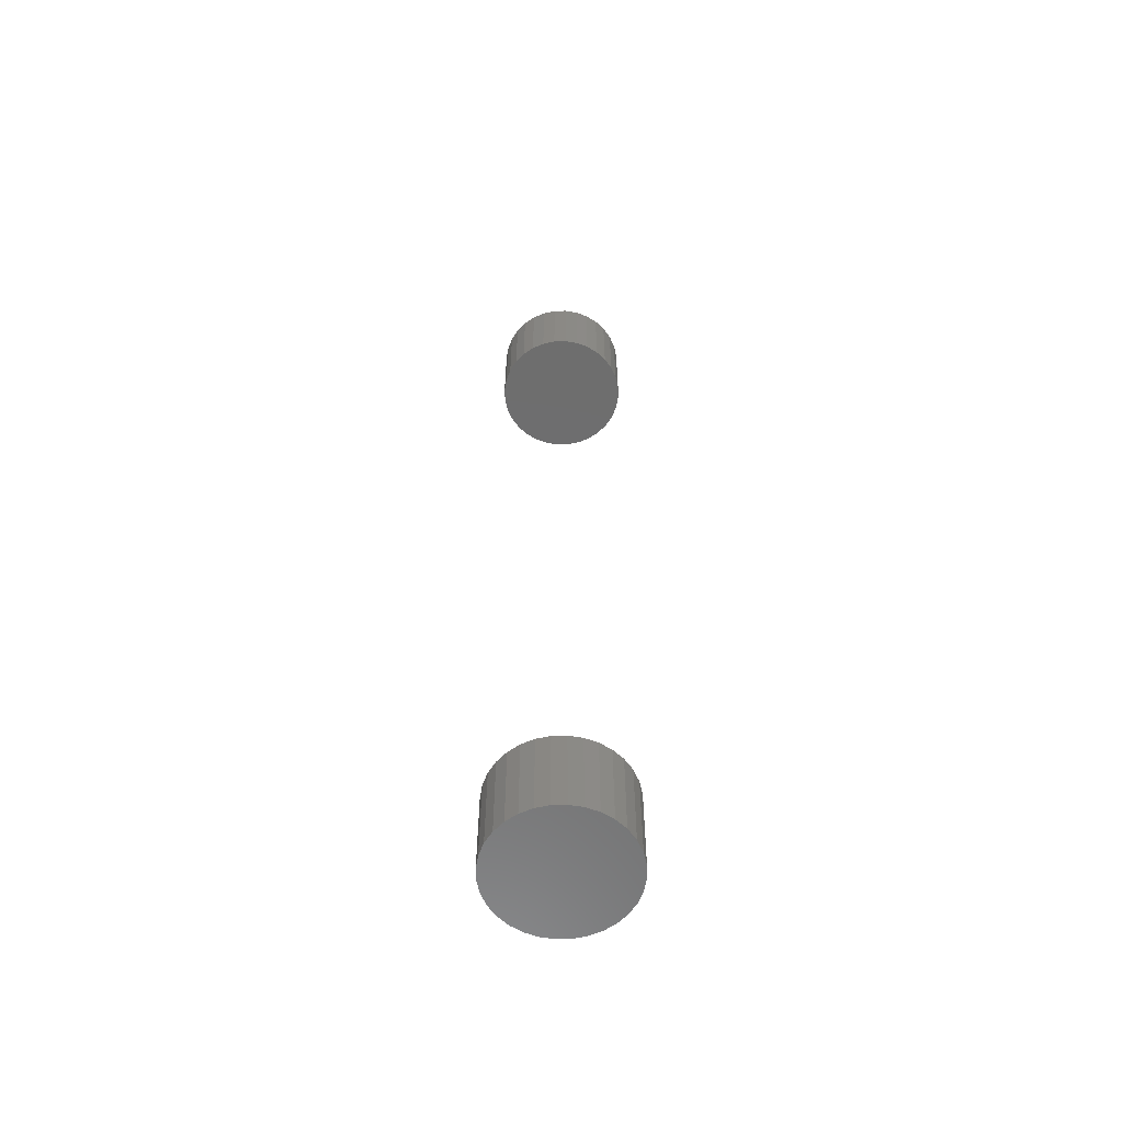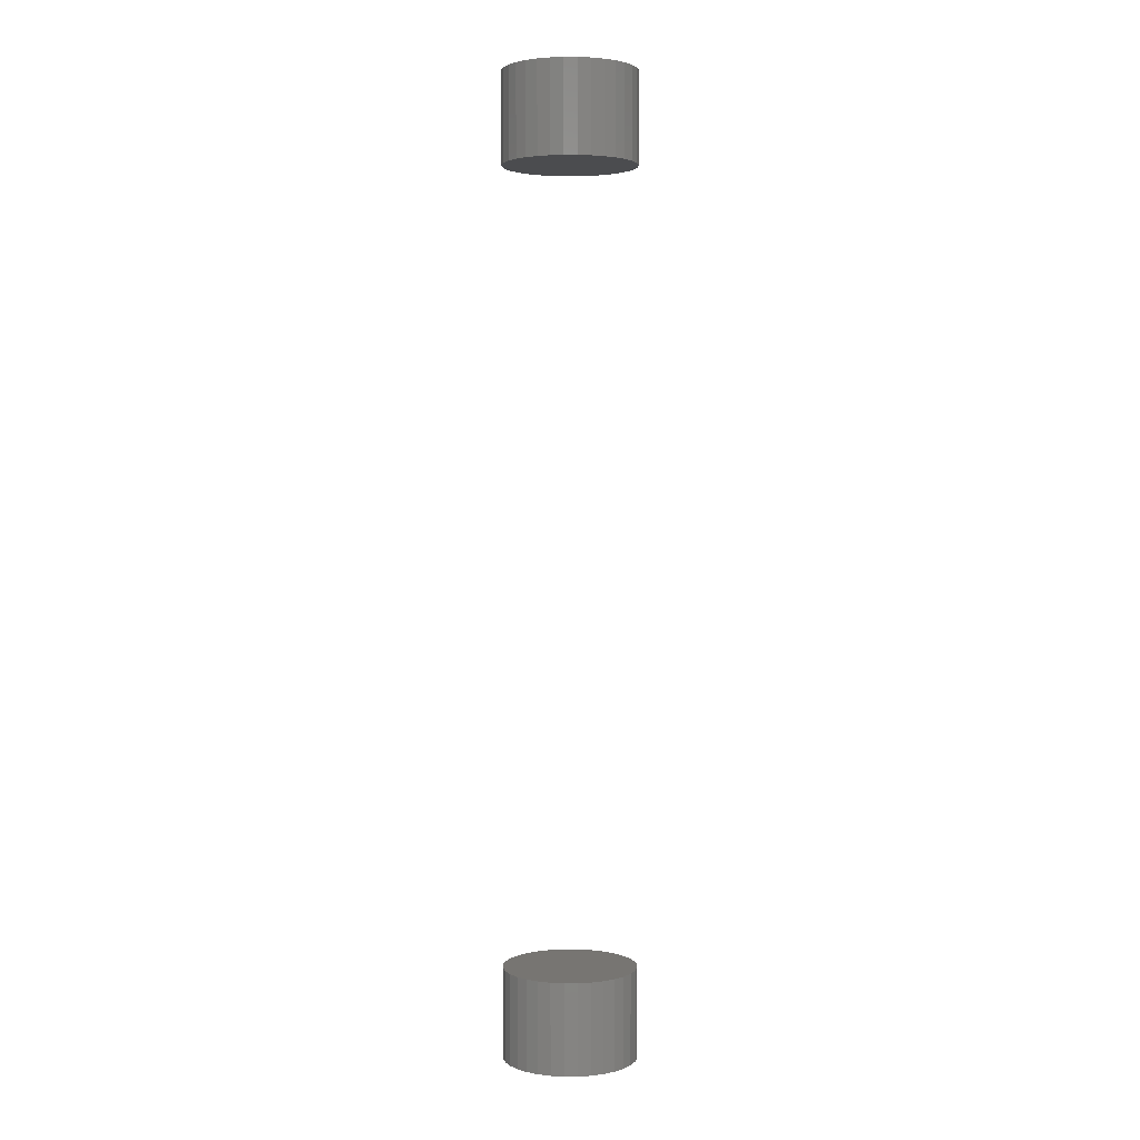
<metadata>
{"format":"stl","ext":"stl","renderer":"f3d","projection":"perspective","resolution":1024,"background":"white","views":[{"elev":-59.9,"azim":40.9,"up":"+Z"},{"elev":2.9,"azim":95.0,"up":"+Z"}]}
</metadata>
<code>
# stl→obj: 128 verts, 248 faces
v -0.0551 6.345e-18 0.6797
v -0.0551 6.345e-18 0.75
v -0.0541 0.01011 0.6797
v -0.0541 0.01011 0.75
v -0.05115 0.01983 0.6797
v -0.05115 0.01983 0.75
v -0.04637 0.02878 0.6797
v -0.04637 0.02878 0.75
v -0.03992 0.03663 0.6797
v -0.03992 0.03663 0.75
v -0.03207 0.04308 0.6797
v -0.03207 0.04308 0.75
v -0.02312 0.04787 0.6797
v -0.02312 0.04787 0.75
v -0.0134 0.05081 0.6797
v -0.0134 0.05081 0.75
v -0.003289 0.05181 0.6797
v -0.003289 0.05181 0.75
v 0.006818 0.05081 0.6797
v 0.006818 0.05081 0.75
v 0.01654 0.04787 0.6797
v 0.01654 0.04787 0.75
v 0.02549 0.04308 0.6797
v 0.02549 0.04308 0.75
v 0.03335 0.03663 0.6797
v 0.03335 0.03663 0.75
v 0.03979 0.02878 0.6797
v 0.03979 0.02878 0.75
v 0.04458 0.01983 0.6797
v 0.04458 0.01983 0.75
v 0.04752 0.01011 0.6797
v 0.04752 0.01011 0.75
v 0.04852 -1.269e-17 0.6797
v 0.04852 0 0.75
v -0.0551 6.345e-18 0
v -0.0551 6.345e-18 0.07031
v -0.0541 0.01011 0
v -0.0541 0.01011 0.07031
v -0.05115 0.01983 0
v -0.05115 0.01983 0.07031
v -0.04637 0.02878 0
v -0.04637 0.02878 0.07031
v -0.03992 0.03663 0
v -0.03992 0.03663 0.07031
v -0.03207 0.04308 0
v -0.03207 0.04308 0.07031
v -0.02312 0.04787 0
v -0.02312 0.04787 0.07031
v -0.0134 0.05081 0
v -0.0134 0.05081 0.07031
v -0.003289 0.05181 0
v -0.003289 0.05181 0.07031
v 0.006818 0.05081 0
v 0.006818 0.05081 0.07031
v 0.01654 0.04787 0
v 0.01654 0.04787 0.07031
v 0.02549 0.04308 0
v 0.02549 0.04308 0.07031
v 0.03335 0.03663 0
v 0.03335 0.03663 0.07031
v 0.03979 0.02878 0
v 0.03979 0.02878 0.07031
v 0.04458 0.01983 0
v 0.04458 0.01983 0.07031
v 0.04752 0.01011 0
v 0.04752 0.01011 0.07031
v 0.04852 0 0
v 0.04852 0 0.07031
v 0.04752 -0.01011 0.6797
v 0.04752 -0.01011 0.75
v 0.04458 -0.01983 0.6797
v 0.04458 -0.01983 0.75
v 0.03979 -0.02878 0.6797
v 0.03979 -0.02878 0.75
v 0.03335 -0.03663 0.6797
v 0.03335 -0.03663 0.75
v 0.02549 -0.04308 0.6797
v 0.02549 -0.04308 0.75
v 0.01654 -0.04787 0.6797
v 0.01654 -0.04787 0.75
v 0.006818 -0.05081 0.6797
v 0.006818 -0.05081 0.75
v -0.003289 -0.05181 0.6797
v -0.003289 -0.05181 0.75
v -0.0134 -0.05081 0.6797
v -0.0134 -0.05081 0.75
v -0.02312 -0.04787 0.6797
v -0.02312 -0.04787 0.75
v -0.03207 -0.04308 0.6797
v -0.03207 -0.04308 0.75
v -0.03992 -0.03663 0.6797
v -0.03992 -0.03663 0.75
v -0.04637 -0.02878 0.6797
v -0.04637 -0.02878 0.75
v -0.05115 -0.01983 0.6797
v -0.05115 -0.01983 0.75
v -0.0541 -0.01011 0.6797
v -0.0541 -0.01011 0.75
v 0.04752 -0.01011 0
v 0.04752 -0.01011 0.07031
v 0.04458 -0.01983 0
v 0.04458 -0.01983 0.07031
v 0.03979 -0.02878 0
v 0.03979 -0.02878 0.07031
v 0.03335 -0.03663 0
v 0.03335 -0.03663 0.07031
v 0.02549 -0.04308 0
v 0.02549 -0.04308 0.07031
v 0.01654 -0.04787 0
v 0.01654 -0.04787 0.07031
v 0.006818 -0.05081 0
v 0.006818 -0.05081 0.07031
v -0.003289 -0.05181 0
v -0.003289 -0.05181 0.07031
v -0.0134 -0.05081 0
v -0.0134 -0.05081 0.07031
v -0.02312 -0.04787 0
v -0.02312 -0.04787 0.07031
v -0.03207 -0.04308 0
v -0.03207 -0.04308 0.07031
v -0.03992 -0.03663 0
v -0.03992 -0.03663 0.07031
v -0.04637 -0.02878 0
v -0.04637 -0.02878 0.07031
v -0.05115 -0.01983 0
v -0.05115 -0.01983 0.07031
v -0.0541 -0.01011 0
v -0.0541 -0.01011 0.07031
f 1 2 3
f 3 2 4
f 3 4 5
f 5 4 6
f 5 6 7
f 7 6 8
f 7 8 9
f 9 8 10
f 9 10 11
f 11 10 12
f 11 12 13
f 13 12 14
f 13 14 15
f 15 14 16
f 15 16 17
f 17 16 18
f 17 18 19
f 19 18 20
f 19 20 21
f 21 20 22
f 21 22 23
f 23 22 24
f 23 24 25
f 25 24 26
f 25 26 27
f 27 26 28
f 27 28 29
f 29 28 30
f 29 30 31
f 31 30 32
f 31 32 33
f 33 32 34
f 35 36 37
f 37 36 38
f 37 38 39
f 39 38 40
f 39 40 41
f 41 40 42
f 41 42 43
f 43 42 44
f 43 44 45
f 45 44 46
f 45 46 47
f 47 46 48
f 47 48 49
f 49 48 50
f 49 50 51
f 51 50 52
f 51 52 53
f 53 52 54
f 53 54 55
f 55 54 56
f 55 56 57
f 57 56 58
f 57 58 59
f 59 58 60
f 59 60 61
f 61 60 62
f 61 62 63
f 63 62 64
f 63 64 65
f 65 64 66
f 65 66 67
f 67 66 68
f 33 34 69
f 69 34 70
f 69 70 71
f 71 70 72
f 71 72 73
f 73 72 74
f 73 74 75
f 75 74 76
f 75 76 77
f 77 76 78
f 77 78 79
f 79 78 80
f 79 80 81
f 81 80 82
f 81 82 83
f 83 82 84
f 83 84 85
f 85 84 86
f 85 86 87
f 87 86 88
f 87 88 89
f 89 88 90
f 89 90 91
f 91 90 92
f 91 92 93
f 93 92 94
f 93 94 95
f 95 94 96
f 95 96 97
f 97 96 98
f 97 98 1
f 1 98 2
f 67 68 99
f 99 68 100
f 99 100 101
f 101 100 102
f 101 102 103
f 103 102 104
f 103 104 105
f 105 104 106
f 105 106 107
f 107 106 108
f 107 108 109
f 109 108 110
f 109 110 111
f 111 110 112
f 111 112 113
f 113 112 114
f 113 114 115
f 115 114 116
f 115 116 117
f 117 116 118
f 117 118 119
f 119 118 120
f 119 120 121
f 121 120 122
f 121 122 123
f 123 122 124
f 123 124 125
f 125 124 126
f 125 126 127
f 127 126 128
f 127 128 35
f 35 128 36
f 52 50 48
f 54 52 48
f 54 48 56
f 56 48 46
f 56 46 58
f 58 46 44
f 58 44 60
f 60 44 42
f 60 42 62
f 62 42 40
f 62 40 64
f 64 40 38
f 64 38 66
f 100 126 102
f 102 126 124
f 102 124 104
f 104 124 122
f 104 122 106
f 106 122 120
f 106 120 108
f 108 120 118
f 108 118 110
f 110 118 116
f 110 116 114
f 110 114 112
f 66 38 68
f 68 38 36
f 68 36 100
f 100 36 128
f 100 128 126
f 13 15 17
f 13 17 19
f 21 13 19
f 11 13 21
f 23 11 21
f 9 11 23
f 25 9 23
f 7 9 25
f 27 7 25
f 5 7 27
f 29 5 27
f 3 5 29
f 31 3 29
f 71 95 69
f 93 95 71
f 73 93 71
f 91 93 73
f 75 91 73
f 89 91 75
f 77 89 75
f 87 89 77
f 79 87 77
f 85 87 79
f 83 85 79
f 81 83 79
f 95 97 69
f 69 97 1
f 69 1 33
f 33 1 3
f 33 3 31
f 18 16 14
f 20 18 14
f 20 14 22
f 22 14 12
f 22 12 24
f 24 12 10
f 24 10 26
f 26 10 8
f 26 8 28
f 28 8 6
f 28 6 30
f 30 6 4
f 30 4 32
f 70 96 72
f 72 96 94
f 72 94 74
f 74 94 92
f 74 92 76
f 76 92 90
f 76 90 78
f 78 90 88
f 78 88 80
f 80 88 86
f 80 86 84
f 80 84 82
f 32 4 34
f 34 4 2
f 34 2 70
f 70 2 98
f 70 98 96
f 47 49 51
f 47 51 53
f 55 47 53
f 45 47 55
f 57 45 55
f 43 45 57
f 59 43 57
f 41 43 59
f 61 41 59
f 39 41 61
f 63 39 61
f 37 39 63
f 65 37 63
f 101 125 99
f 123 125 101
f 103 123 101
f 121 123 103
f 105 121 103
f 119 121 105
f 107 119 105
f 117 119 107
f 109 117 107
f 115 117 109
f 113 115 109
f 111 113 109
f 125 127 99
f 99 127 35
f 99 35 67
f 67 35 37
f 67 37 65

</code>
